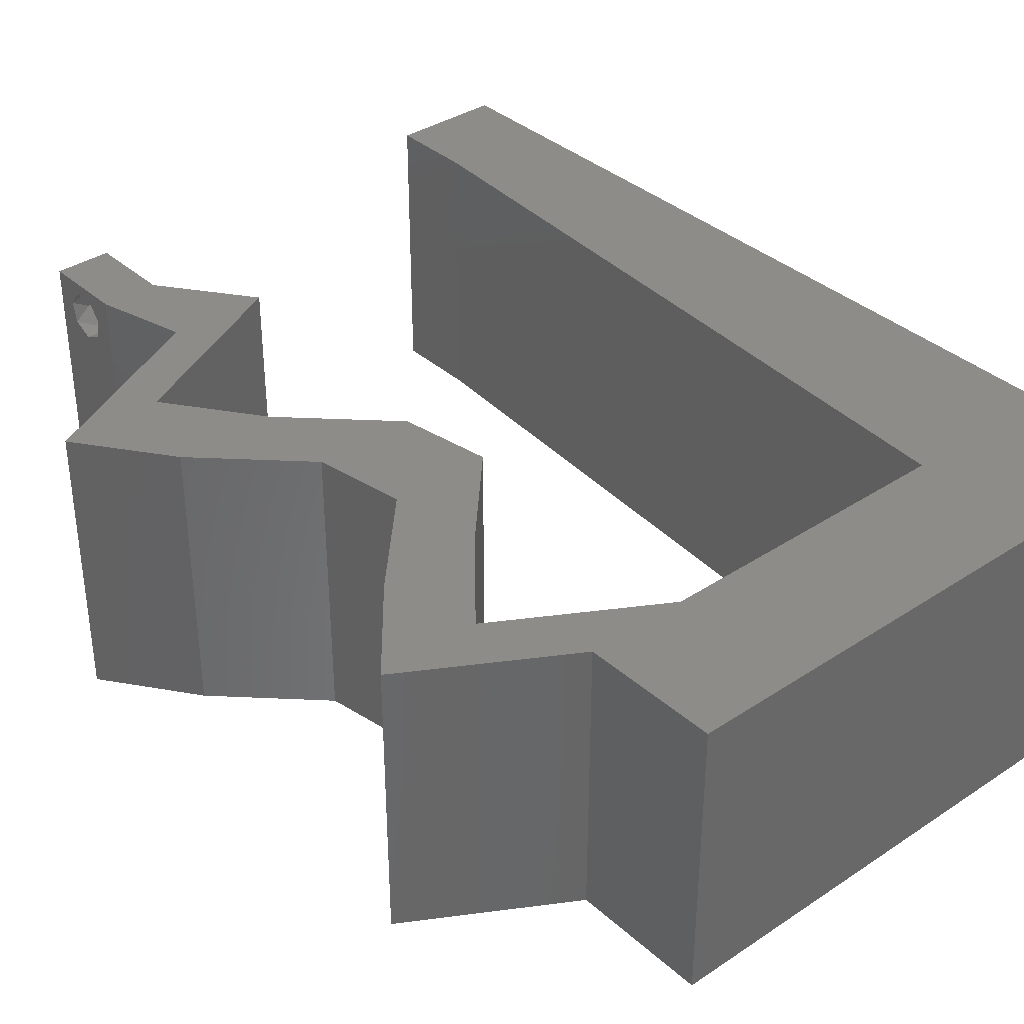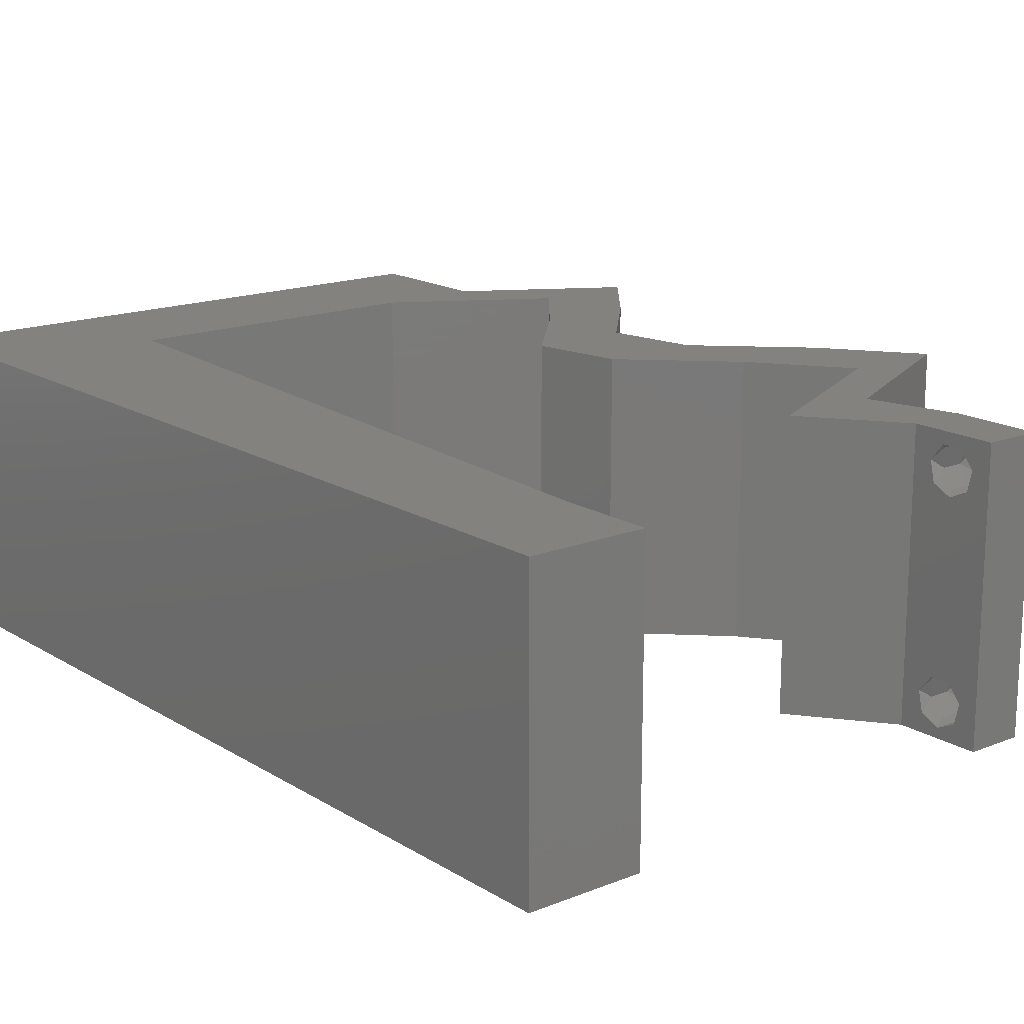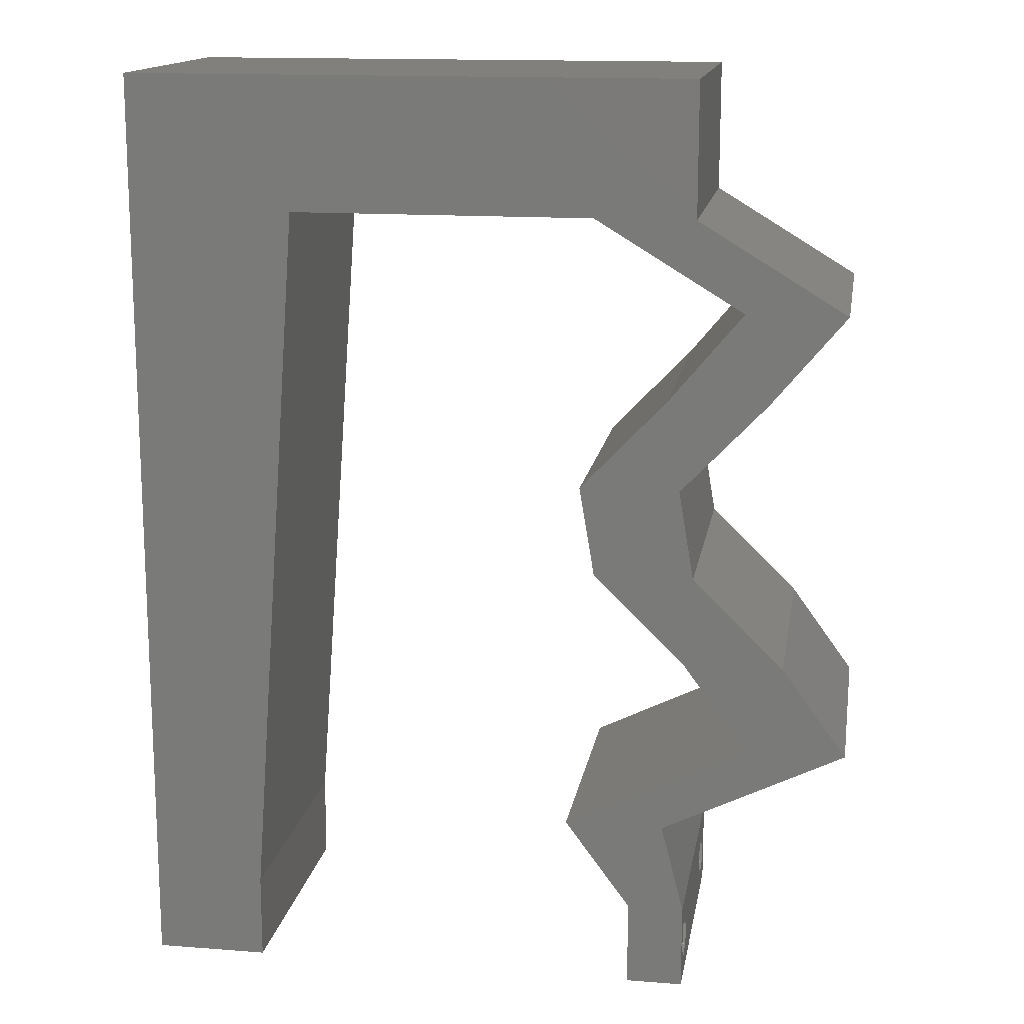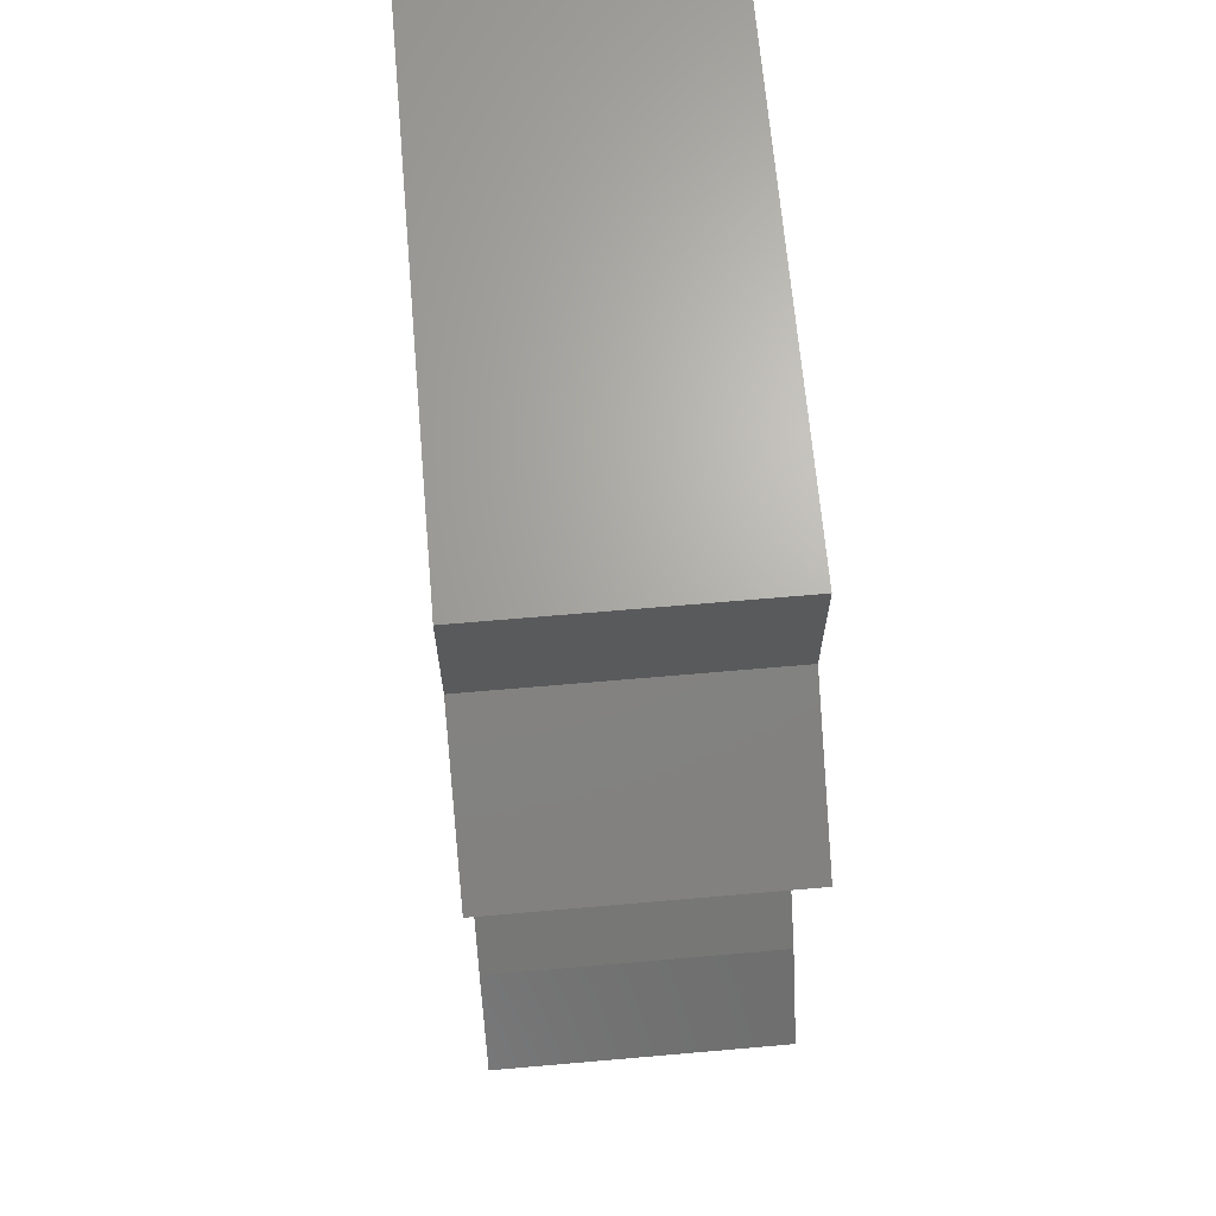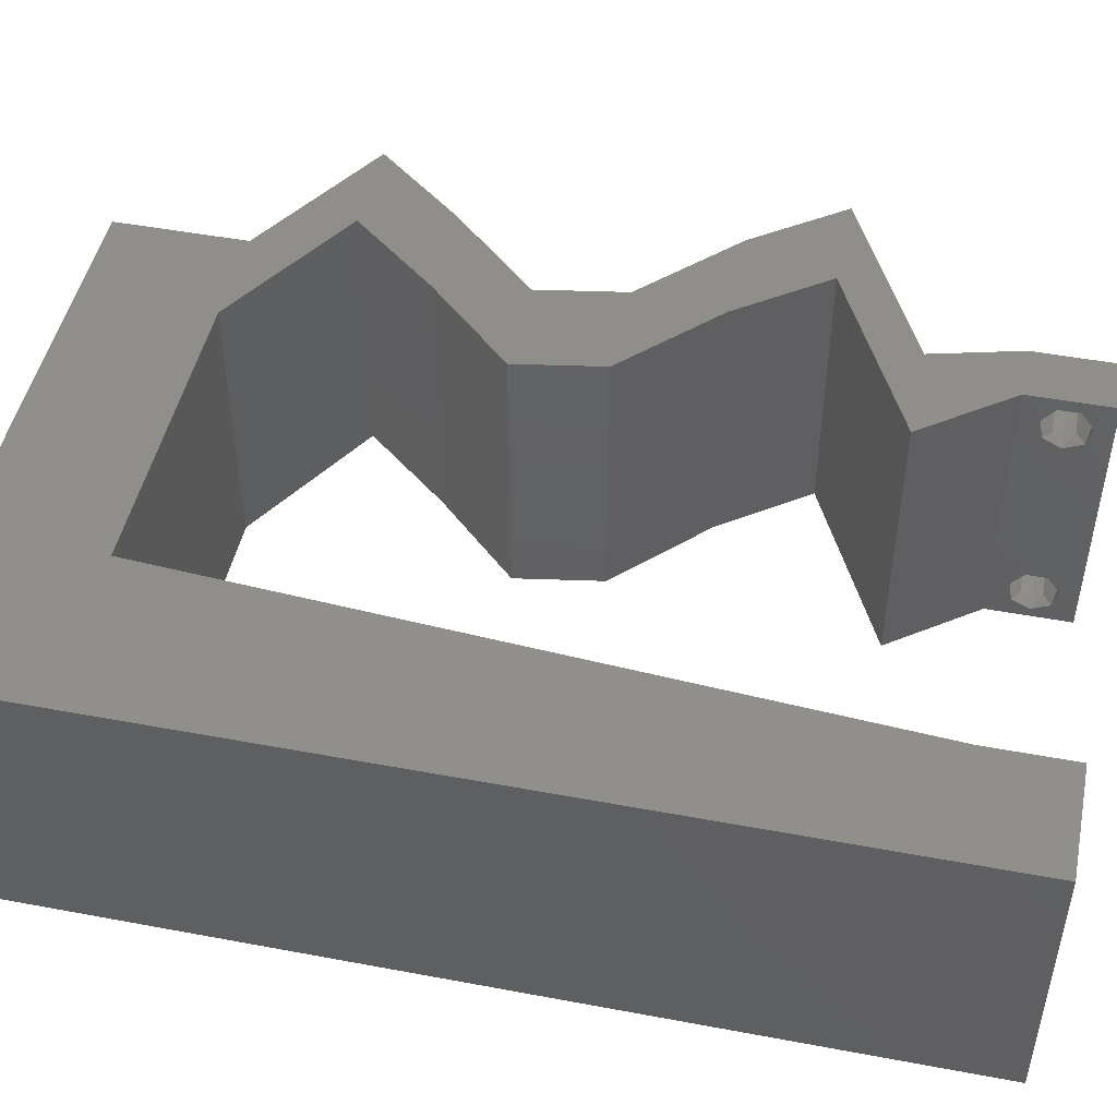
<metadata>
{"format":"stl","ext":"stl","renderer":"f3d","projection":"perspective","resolution":1024,"background":"white","views":[{"elev":36.2,"azim":139.1,"up":"+Z"},{"elev":16.5,"azim":-39.1,"up":"+Z"},{"elev":14.8,"azim":9.4,"up":"+Y"},{"elev":66.7,"azim":85.0,"up":"+Y"},{"elev":47.7,"azim":-78.1,"up":"+Z"}]}
</metadata>
<code>
# stl→obj: 247 verts, 498 faces
v 0.04 -0.002262 0.003932
v 0.04 0 0.01
v 0.04 -0.006 0.01
v 0.04 -0.003 0.0159
v 0.04 -0.004657 0.002778
v 0.04 -0.006 0
v 0.04 -0.004329 0.00134
v 0.04 -0.001671 0.00134
v 0.04 0 0
v 0.04 -0.001343 0.002778
v 0.04 -0.003 0.0007
v 0.04 -0.001343 0.01798
v 0.04 0 0.02
v 0.04 -0.002262 0.01913
v 0.04 -0.004657 0.01798
v 0.04 -0.003738 0.01913
v 0.04 -0.006 0.02
v 0.04 -0.001671 0.01654
v 0.04 -0.004329 0.01654
v 0.04 -0.003738 0.003932
v 0.036 -0.002262 0.003932
v 0.036 -0.006 0.01
v 0.036 0 0.01
v 0.036 -0.003 0.0159
v 0.036 -0.006 0
v 0.036 -0.004657 0.002778
v 0.036 -0.004329 0.00134
v 0.036 -0.001343 0.002778
v 0.036 0 0
v 0.036 -0.001671 0.00134
v 0.036 -0.003 0.0007
v 0.036 0 0.02
v 0.036 -0.001343 0.01798
v 0.036 -0.002262 0.01913
v 0.036 -0.004657 0.01798
v 0.036 -0.006 0.02
v 0.036 -0.003738 0.01913
v 0.036 -0.001671 0.01654
v 0.036 -0.004329 0.01654
v 0.036 -0.003738 0.003932
v 0.02229 0.0506 0.02
v 0.03296 0.0506 0.02
v 0.0278 0.05452 0.02
v 0.04673 0.01897 0.02
v 0.04025 0.0253 0.02
v 0.03969 0.01897 0.02
v 0 -0.006 0.02
v 0.008 -0.006 0.02
v 0.004 -0.003 0.02
v 0.008 0 0.02
v 0 0 0.02
v 0 0.024 0.02
v 0 0.012 0.02
v 0.009447 0.02024 0.02
v 0.03816 0.03795 0.02
v 0.03213 0.03162 0.02
v 0.03917 0.03162 0.02
v 0.0332 0.0253 0.02
v 0.008724 0.01012 0.02
v 0.004181 0.00553 0.02
v 0.0452 0.03795 0.02
v 0.02 0.06 0.02
v 0.01162 0.0506 0.02
v 0.04 0.0506 0.02
v 0.04 0.06 0.02
v 0.03527 0.05517 0.02
v 0.01 0.06 0.02
v 0 0.048 0.02
v 0.01089 0.04048 0.02
v 0 0.036 0.02
v 0.01017 0.03036 0.02
v 0.005147 0.05443 0.02
v 0 0.06 0.02
v 0.03 0.06 0.02
v 0.038 -0.003 0.02
v 0.04342 0.04427 0.02
v 0.04523 0.04743 0.02
v 0.04171 0.04743 0.02
v 0.03819 0.04743 0.02
v 0.05047 0.04427 0.02
v 0.05133 0.01265 0.02
v 0.04429 0.01265 0.02
v 0.04485 0.009487 0.02
v 0.03837 0.006324 0.02
v 0.03133 0.006324 0.02
v 0.03781 0.009487 0.02
v 0 -0.006 0.01
v 0 -0.003 0.015
v 0 0 0.01
v 0 -0.006 0
v 0 -0.003 0.005
v 0 0 0
v 0.004 -0.006 0.015
v 0.008 -0.006 0.01
v 0.004 -0.006 0.005
v 0.008 -0.006 0
v 0 0.009 0.0114
v 0 0.06 0
v 0 0.051 0.0086
v 0 0.06 0.01
v 0 0.048 0
v 0 0.0415 0.009767
v 0 0.03 0.01
v 0 0.036 0
v 0 0.024 0
v 0 0.0185 0.01023
v 0 0.012 0
v 0 0.005337 0.005128
v 0 0.05466 0.01487
v 0.02229 0.0506 0
v 0.0278 0.05452 0
v 0.03296 0.0506 0
v 0.04673 0.01897 0
v 0.03969 0.01897 0
v 0.04025 0.0253 0
v 0.004 -0.003 0
v 0.008 0 0
v 0.009447 0.02024 0
v 0.03816 0.03795 0
v 0.03917 0.03162 0
v 0.03213 0.03162 0
v 0.0332 0.0253 0
v 0.004181 0.00553 0
v 0.008724 0.01012 0
v 0.0452 0.03795 0
v 0.02 0.06 0
v 0.01162 0.0506 0
v 0.04 0.0506 0
v 0.03527 0.05517 0
v 0.04 0.06 0
v 0.01 0.06 0
v 0.01089 0.04048 0
v 0.01017 0.03036 0
v 0.005147 0.05443 0
v 0.03 0.06 0
v 0.038 -0.003 0
v 0.04342 0.04427 0
v 0.04171 0.04743 0
v 0.04523 0.04743 0
v 0.03819 0.04743 0
v 0.05047 0.04427 0
v 0.05133 0.01265 0
v 0.04429 0.01265 0
v 0.04485 0.009487 0
v 0.03837 0.006324 0
v 0.03133 0.006324 0
v 0.03781 0.009487 0
v 0.008 0 0.01
v 0.008 -0.003 0.015
v 0.008 -0.003 0.005
v 0.015 0.06 0.00866
v 0.025 0.06 0.01134
v 0.006575 0.06 0.01266
v 0.03343 0.06 0.007337
v 0.04 0.06 0.01
v 0.0342 0.06 0.01422
v 0.005798 0.06 0.00578
v 0.04 0.0553 0.015
v 0.04 0.0506 0.01
v 0.04 0.0553 0.005
v 0.05047 0.04427 0.01
v 0.04784 0.04111 0.015
v 0.0452 0.03795 0.01
v 0.04784 0.04111 0.005
v 0.04219 0.03478 0.015
v 0.03917 0.03162 0.01
v 0.04219 0.03478 0.005
v 0.03971 0.02846 0.015
v 0.04025 0.0253 0.01
v 0.03971 0.02846 0.005
v 0.04349 0.02214 0.015
v 0.04673 0.01897 0.01
v 0.04349 0.02214 0.005
v 0.04903 0.01581 0.015
v 0.05133 0.01265 0.01
v 0.04903 0.01581 0.005
v 0.04498 0.009551 0.007531
v 0.03837 0.006324 0.01
v 0.04291 0.008538 0.01472
v 0.04737 0.01072 0.01461
v 0.03919 0.003162 0.015
v 0.03919 0.003162 0.005
v 0.03366 0.003162 0.015
v 0.03133 0.006324 0.01
v 0.03366 0.003162 0.005
v 0.03768 0.009422 0.007531
v 0.04429 0.01265 0.01
v 0.03975 0.01044 0.01472
v 0.03529 0.008258 0.01461
v 0.04199 0.01581 0.015
v 0.03969 0.01897 0.01
v 0.04199 0.01581 0.005
v 0.03645 0.02214 0.015
v 0.0332 0.0253 0.01
v 0.03645 0.02214 0.005
v 0.03267 0.02846 0.015
v 0.03213 0.03162 0.01
v 0.03267 0.02846 0.005
v 0.03514 0.03478 0.015
v 0.03816 0.03795 0.01
v 0.03514 0.03478 0.005
v 0.04079 0.04111 0.015
v 0.04342 0.04427 0.01
v 0.04079 0.04111 0.005
v 0.03296 0.0506 0.01
v 0.02479 0.0506 0.01198
v 0.01899 0.0506 0.007305
v 0.01162 0.0506 0.01
v 0.02762 0.0506 0.005
v 0.0178 0.0506 0.01396
v 0.009086 0.01518 0.01121
v 0.009809 0.0253 0.009612
v 0.01053 0.03542 0.01121
v 0.008474 0.006631 0.007339
v 0.01114 0.04396 0.007339
v 0.008416 0.005818 0.01425
v 0.0112 0.04478 0.01425
v 0.0385 -0.002262 0.01607
v 0.0375 -0.003738 0.01607
v 0.03712 -0.002262 0.01607
v 0.03888 -0.003738 0.01607
v 0.03727 -0.004329 0.01866
v 0.03873 -0.004657 0.01722
v 0.03725 -0.004657 0.01722
v 0.03873 -0.003 0.0193
v 0.03725 -0.003 0.0193
v 0.03875 -0.004329 0.01866
v 0.03798 -0.001664 0.01865
v 0.03685 -0.001671 0.01866
v 0.03727 -0.001343 0.01722
v 0.03875 -0.001343 0.01722
v 0.03914 -0.001674 0.01866
v 0.03727 -0.002262 0.0008684
v 0.03873 -0.003738 0.0008684
v 0.03726 -0.003758 0.0008785
v 0.03874 -0.002242 0.0008785
v 0.03727 -0.004657 0.002022
v 0.03873 -0.004329 0.00346
v 0.03875 -0.004657 0.002022
v 0.03727 -0.003 0.0041
v 0.03875 -0.003 0.0041
v 0.03725 -0.004329 0.00346
v 0.03873 -0.001343 0.002022
v 0.03725 -0.001343 0.002022
v 0.03798 -0.001664 0.003451
v 0.03913 -0.001674 0.003464
v 0.03684 -0.001671 0.00346
f 1 2 3
f 2 4 3
f 5 6 7
f 8 9 10
f 11 9 8
f 7 6 11
f 12 13 14
f 15 16 17
f 13 17 14
f 14 17 16
f 6 9 11
f 10 9 2
f 13 18 2
f 12 18 13
f 3 19 17
f 19 15 17
f 3 6 5
f 2 18 4
f 4 19 3
f 10 2 1
f 20 3 5
f 1 3 20
f 21 22 23
f 22 24 23
f 25 26 27
f 28 29 30
f 30 29 31
f 31 25 27
f 32 33 34
f 35 36 37
f 34 36 32
f 37 36 34
f 32 38 33
f 29 25 31
f 36 39 22
f 35 39 36
f 23 38 32
f 22 26 25
f 23 29 28
f 22 39 24
f 24 38 23
f 40 26 22
f 21 40 22
f 21 23 28
f 41 42 43
f 44 45 46
f 47 48 49
f 50 51 49
f 52 53 54
f 55 56 57
f 57 58 45
f 56 58 57
f 50 59 60
f 61 55 57
f 54 53 59
f 62 63 41
f 64 65 66
f 63 62 67
f 63 68 69
f 70 52 71
f 51 50 60
f 68 70 69
f 71 52 54
f 69 70 71
f 42 64 66
f 42 66 43
f 68 63 72
f 73 68 72
f 65 74 66
f 74 62 43
f 59 53 60
f 62 41 43
f 36 17 75
f 13 32 75
f 76 77 78
f 64 79 78
f 66 74 43
f 48 50 49
f 51 47 49
f 67 73 72
f 63 67 72
f 53 51 60
f 77 64 78
f 17 13 75
f 32 36 75
f 79 76 78
f 64 42 79
f 80 76 61
f 76 80 77
f 76 55 61
f 45 58 46
f 81 44 82
f 82 44 46
f 83 81 82
f 13 84 32
f 32 84 85
f 84 86 85
f 83 86 84
f 86 83 82
f 87 88 89
f 51 88 47
f 90 91 92
f 89 91 87
f 47 88 87
f 89 88 51
f 87 91 90
f 92 91 89
f 48 93 94
f 87 93 47
f 90 95 87
f 94 95 96
f 47 93 48
f 94 93 87
f 96 95 90
f 87 95 94
f 51 97 89
f 98 99 100
f 101 99 98
f 53 97 51
f 102 103 70
f 104 103 102
f 104 102 101
f 70 103 52
f 105 103 104
f 106 103 105
f 52 106 53
f 68 102 70
f 107 106 105
f 52 103 106
f 92 108 107
f 73 109 68
f 68 99 102
f 107 97 106
f 107 108 97
f 68 109 99
f 106 97 53
f 102 99 101
f 100 109 73
f 89 108 92
f 97 108 89
f 99 109 100
f 110 111 112
f 113 114 115
f 90 116 96
f 117 116 92
f 107 105 118
f 119 120 121
f 120 115 122
f 121 120 122
f 117 123 124
f 125 120 119
f 118 124 107
f 126 110 127
f 128 129 130
f 127 131 126
f 132 101 127
f 133 105 104
f 92 123 117
f 132 104 101
f 118 105 133
f 133 104 132
f 112 129 128
f 112 111 129
f 101 134 127
f 98 134 101
f 130 129 135
f 135 111 126
f 124 123 107
f 126 111 110
f 25 136 6
f 9 136 29
f 137 138 139
f 128 138 140
f 129 111 135
f 96 116 117
f 92 116 90
f 131 134 98
f 127 134 131
f 107 123 92
f 139 138 128
f 6 136 9
f 29 136 25
f 140 138 137
f 112 128 140
f 141 125 137
f 137 139 141
f 137 125 119
f 115 114 122
f 142 143 113
f 143 114 113
f 144 143 142
f 9 29 145
f 29 146 145
f 146 147 145
f 145 147 144
f 144 147 143
f 148 149 94
f 48 149 50
f 117 150 96
f 94 150 148
f 50 149 148
f 94 149 48
f 96 150 94
f 148 150 117
f 62 151 67
f 126 152 135
f 62 152 151
f 151 152 126
f 151 153 67
f 152 154 135
f 74 152 62
f 131 151 126
f 135 154 130
f 130 154 155
f 73 153 100
f 67 153 73
f 74 156 152
f 131 157 151
f 152 156 154
f 151 157 153
f 65 156 74
f 155 156 65
f 98 157 131
f 100 157 98
f 154 156 155
f 153 157 100
f 65 158 155
f 159 158 64
f 155 160 130
f 128 160 159
f 64 158 65
f 155 158 159
f 130 160 128
f 159 160 155
f 77 161 159
f 159 161 139
f 159 64 77
f 80 161 77
f 139 128 159
f 139 161 141
f 80 162 161
f 163 162 61
f 125 164 163
f 161 164 141
f 161 162 163
f 61 162 80
f 141 164 125
f 163 164 161
f 61 165 163
f 166 165 57
f 163 167 125
f 120 167 166
f 57 165 61
f 166 167 163
f 163 165 166
f 125 167 120
f 45 168 57
f 166 168 169
f 169 170 166
f 120 170 115
f 57 168 166
f 169 168 45
f 166 170 120
f 115 170 169
f 45 171 169
f 172 171 44
f 169 173 115
f 113 173 172
f 44 171 45
f 169 171 172
f 172 173 169
f 115 173 113
f 44 174 172
f 175 174 81
f 172 176 113
f 142 176 175
f 81 174 44
f 172 174 175
f 113 176 142
f 175 176 172
f 144 177 145
f 142 177 144
f 145 177 178
f 175 177 142
f 178 179 84
f 81 180 175
f 83 180 81
f 84 179 83
f 177 180 179
f 179 180 83
f 178 177 179
f 175 180 177
f 13 181 84
f 178 181 2
f 145 182 9
f 2 182 178
f 84 181 178
f 2 181 13
f 178 182 145
f 9 182 2
f 3 17 36
f 36 22 3
f 25 6 3
f 3 22 25
f 32 183 23
f 184 183 85
f 146 185 184
f 23 185 29
f 85 183 32
f 23 183 184
f 29 185 146
f 184 185 23
f 147 186 143
f 146 186 147
f 143 186 187
f 184 186 146
f 187 188 82
f 85 189 184
f 86 189 85
f 82 188 86
f 186 189 188
f 188 189 86
f 184 189 186
f 187 186 188
f 82 190 187
f 191 190 46
f 114 192 191
f 187 192 143
f 46 190 82
f 187 190 191
f 191 192 187
f 143 192 114
f 46 193 191
f 194 193 58
f 191 195 114
f 122 195 194
f 191 193 194
f 114 195 122
f 58 193 46
f 194 195 191
f 56 196 58
f 194 196 197
f 197 198 194
f 122 198 121
f 58 196 194
f 197 196 56
f 194 198 122
f 121 198 197
f 56 199 197
f 200 199 55
f 119 201 200
f 197 201 121
f 197 199 200
f 121 201 119
f 55 199 56
f 200 201 197
f 55 202 200
f 203 202 76
f 200 204 119
f 137 204 203
f 200 202 203
f 76 202 55
f 203 204 200
f 119 204 137
f 79 205 203
f 203 205 140
f 203 76 79
f 42 205 79
f 140 137 203
f 140 205 112
f 42 206 205
f 41 206 42
f 110 207 127
f 127 207 208
f 112 209 110
f 63 210 41
f 208 210 63
f 205 209 112
f 110 209 207
f 207 209 206
f 210 206 41
f 206 209 205
f 210 207 206
f 208 207 210
f 118 211 124
f 54 212 71
f 132 213 133
f 118 212 211
f 211 212 54
f 71 212 213
f 213 212 133
f 211 214 124
f 132 215 213
f 133 212 118
f 71 213 69
f 59 211 54
f 117 214 148
f 208 215 127
f 124 214 117
f 127 215 132
f 59 216 211
f 213 217 69
f 215 217 213
f 211 216 214
f 50 216 59
f 69 217 63
f 63 217 208
f 148 216 50
f 208 217 215
f 214 216 148
f 24 4 218
f 4 24 219
f 24 218 220
f 4 219 221
f 222 223 224
f 225 222 226
f 223 222 227
f 222 225 227
f 228 225 226
f 228 226 229
f 230 218 231
f 223 219 224
f 225 228 232
f 218 230 220
f 219 223 221
f 230 231 228
f 35 37 222
f 14 16 225
f 15 19 223
f 33 38 230
f 35 222 224
f 222 37 226
f 15 223 227
f 225 16 227
f 39 35 224
f 18 12 231
f 37 34 226
f 16 15 227
f 219 39 224
f 218 18 231
f 230 228 229
f 228 231 232
f 33 230 229
f 14 225 232
f 231 12 232
f 223 19 221
f 230 38 220
f 226 34 229
f 24 39 219
f 4 18 218
f 19 4 221
f 38 24 220
f 12 14 232
f 34 33 229
f 31 11 233
f 11 31 234
f 234 31 235
f 233 11 236
f 237 238 239
f 238 240 241
f 240 238 242
f 238 237 242
f 233 243 244
f 234 237 239
f 240 245 241
f 243 233 236
f 237 234 235
f 241 245 246
f 245 240 247
f 244 243 245
f 20 5 238
f 8 10 243
f 40 21 240
f 27 26 237
f 20 238 241
f 238 5 239
f 40 240 242
f 237 26 242
f 28 30 244
f 1 20 241
f 5 7 239
f 26 40 242
f 7 11 234
f 30 31 233
f 30 233 244
f 7 234 239
f 244 245 247
f 245 243 246
f 27 237 235
f 8 243 236
f 243 10 246
f 240 21 247
f 28 244 247
f 1 241 246
f 10 1 246
f 21 28 247
f 11 8 236
f 31 27 235

</code>
